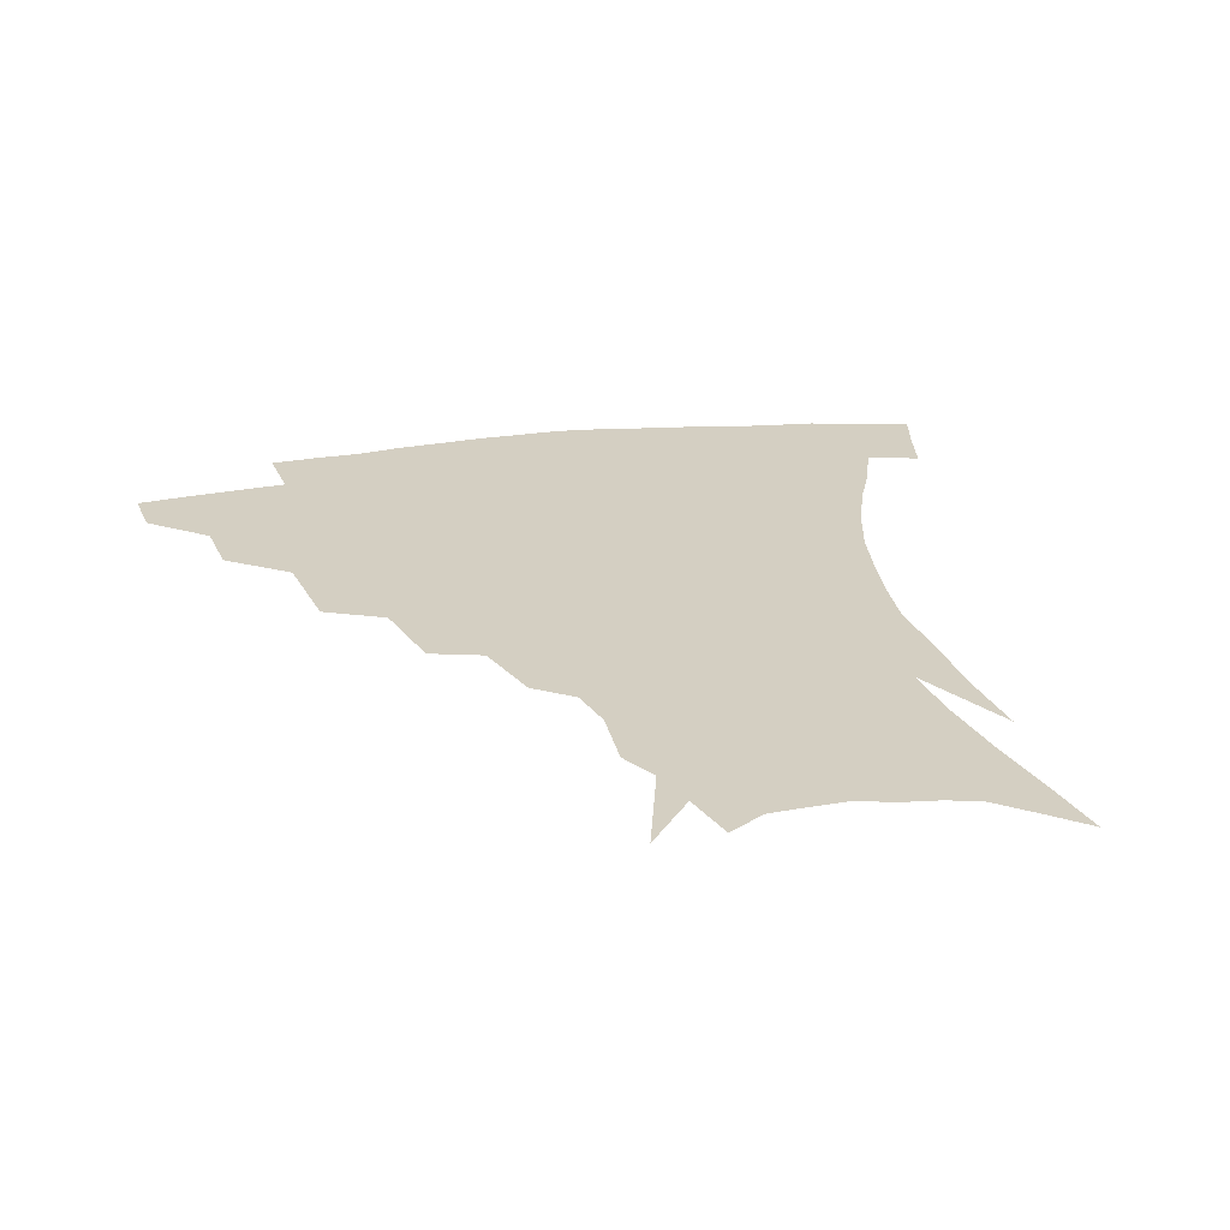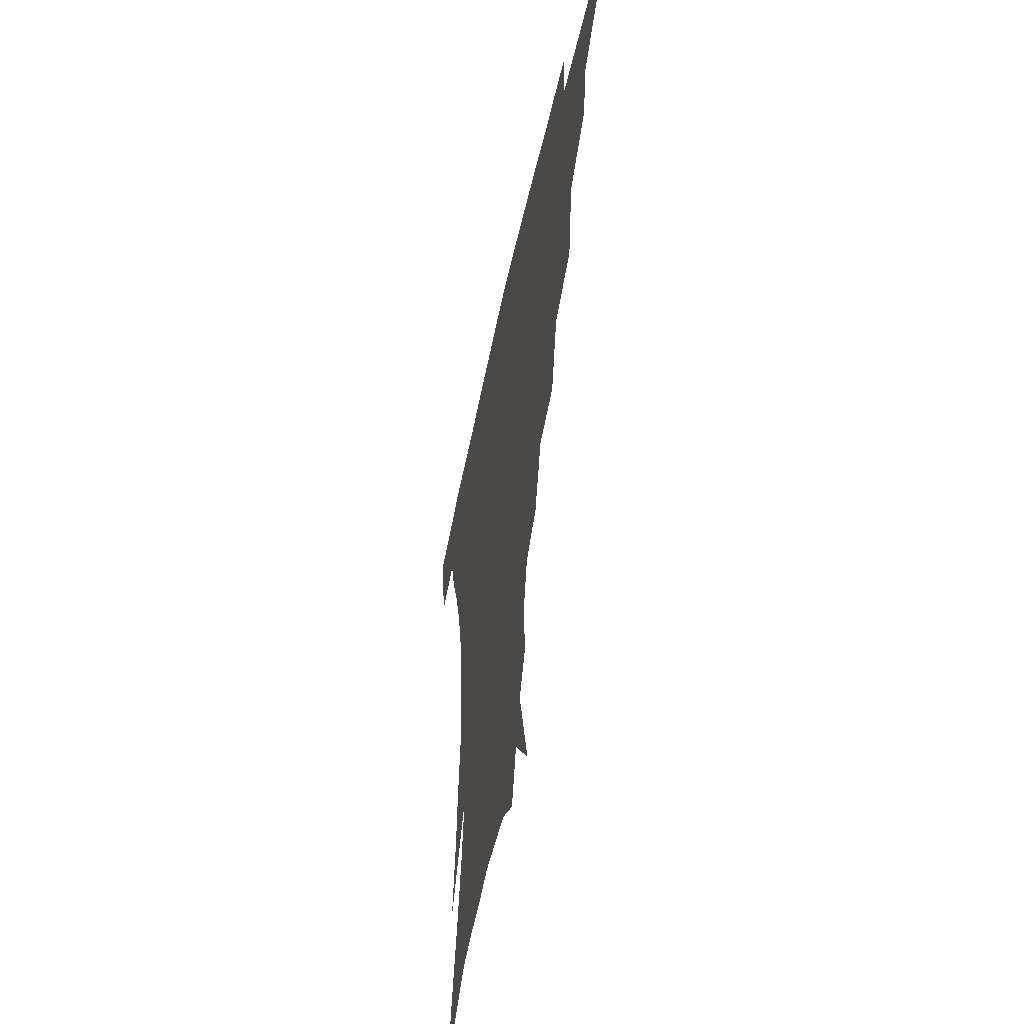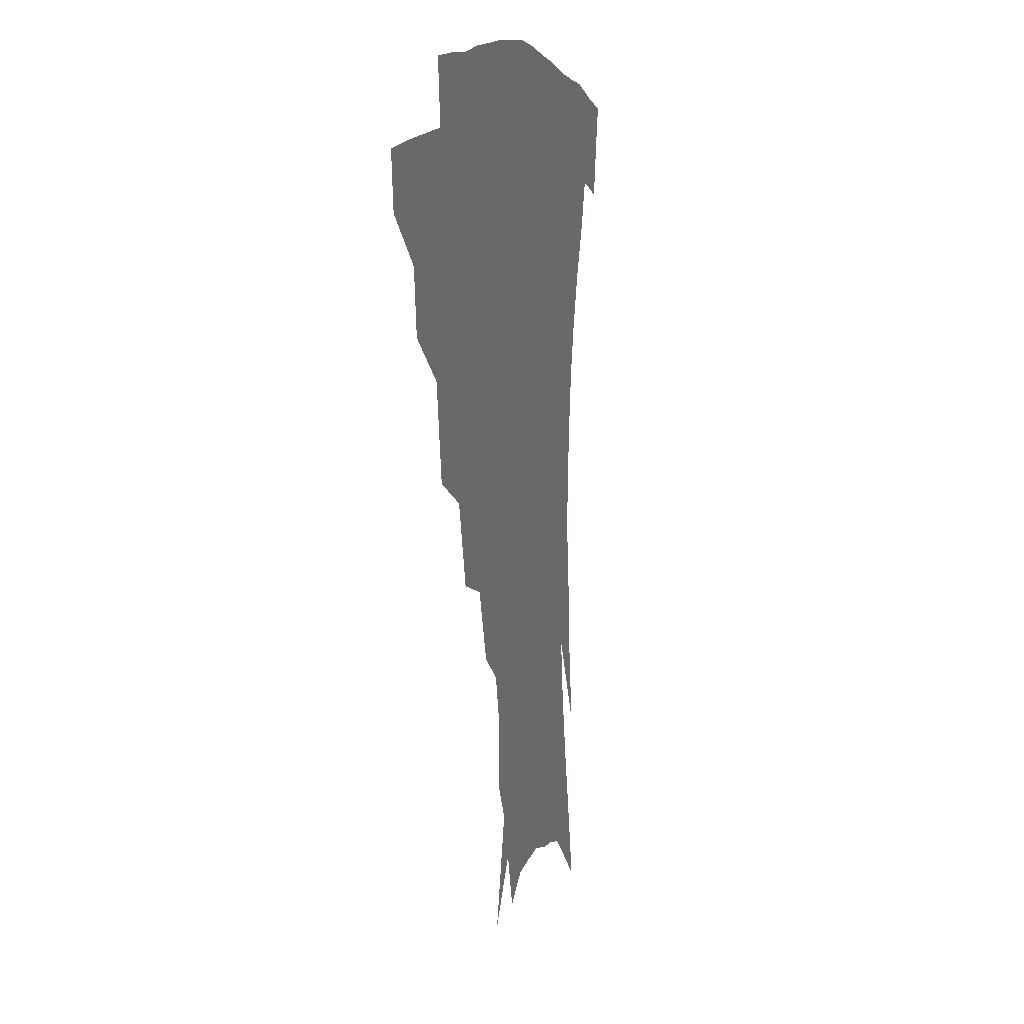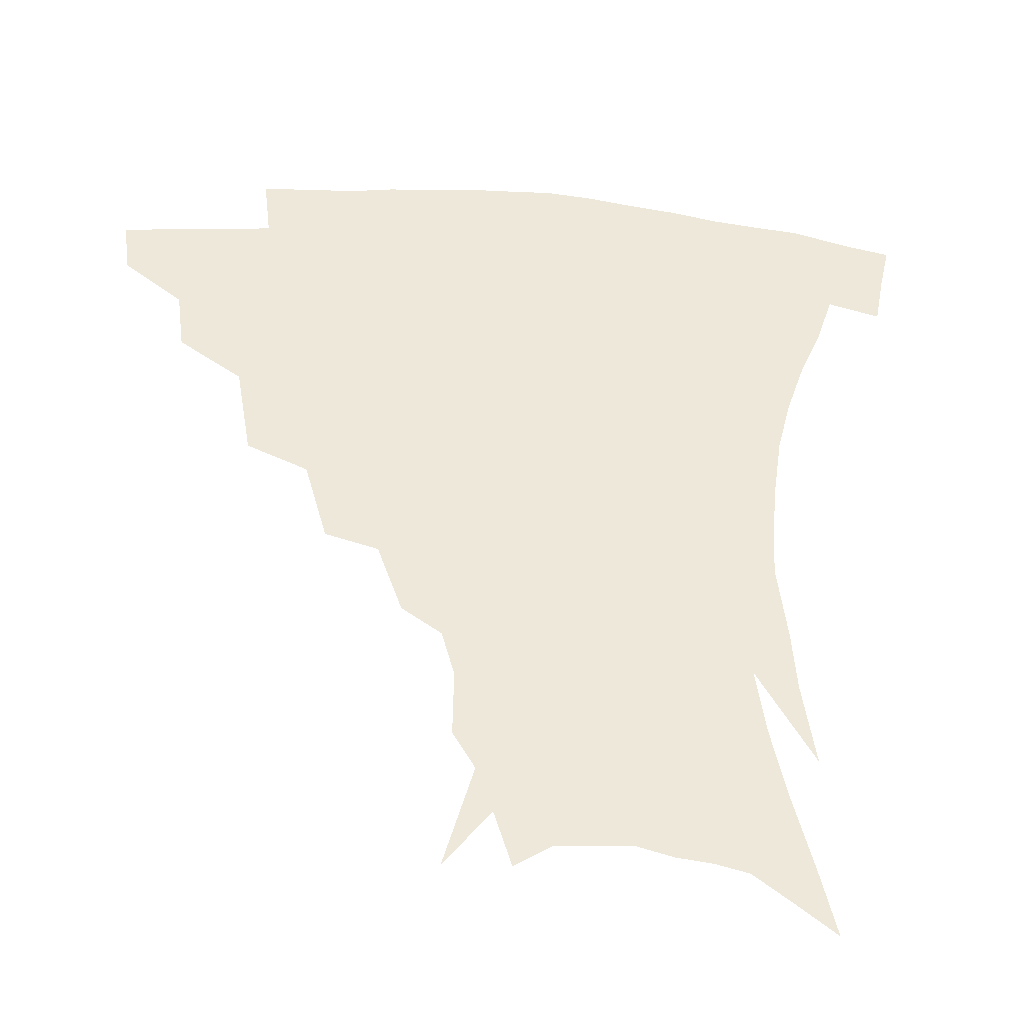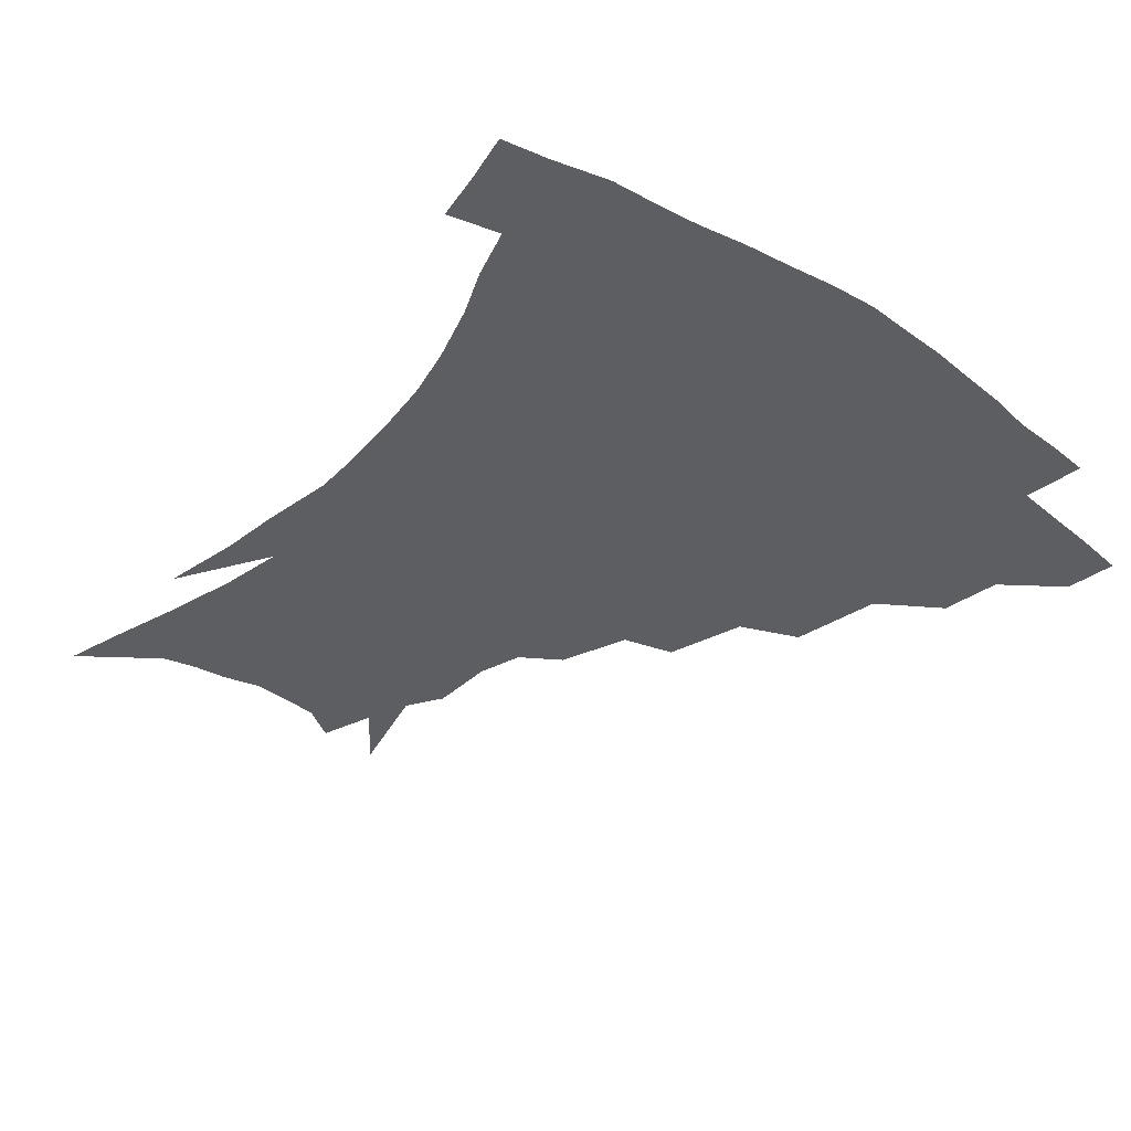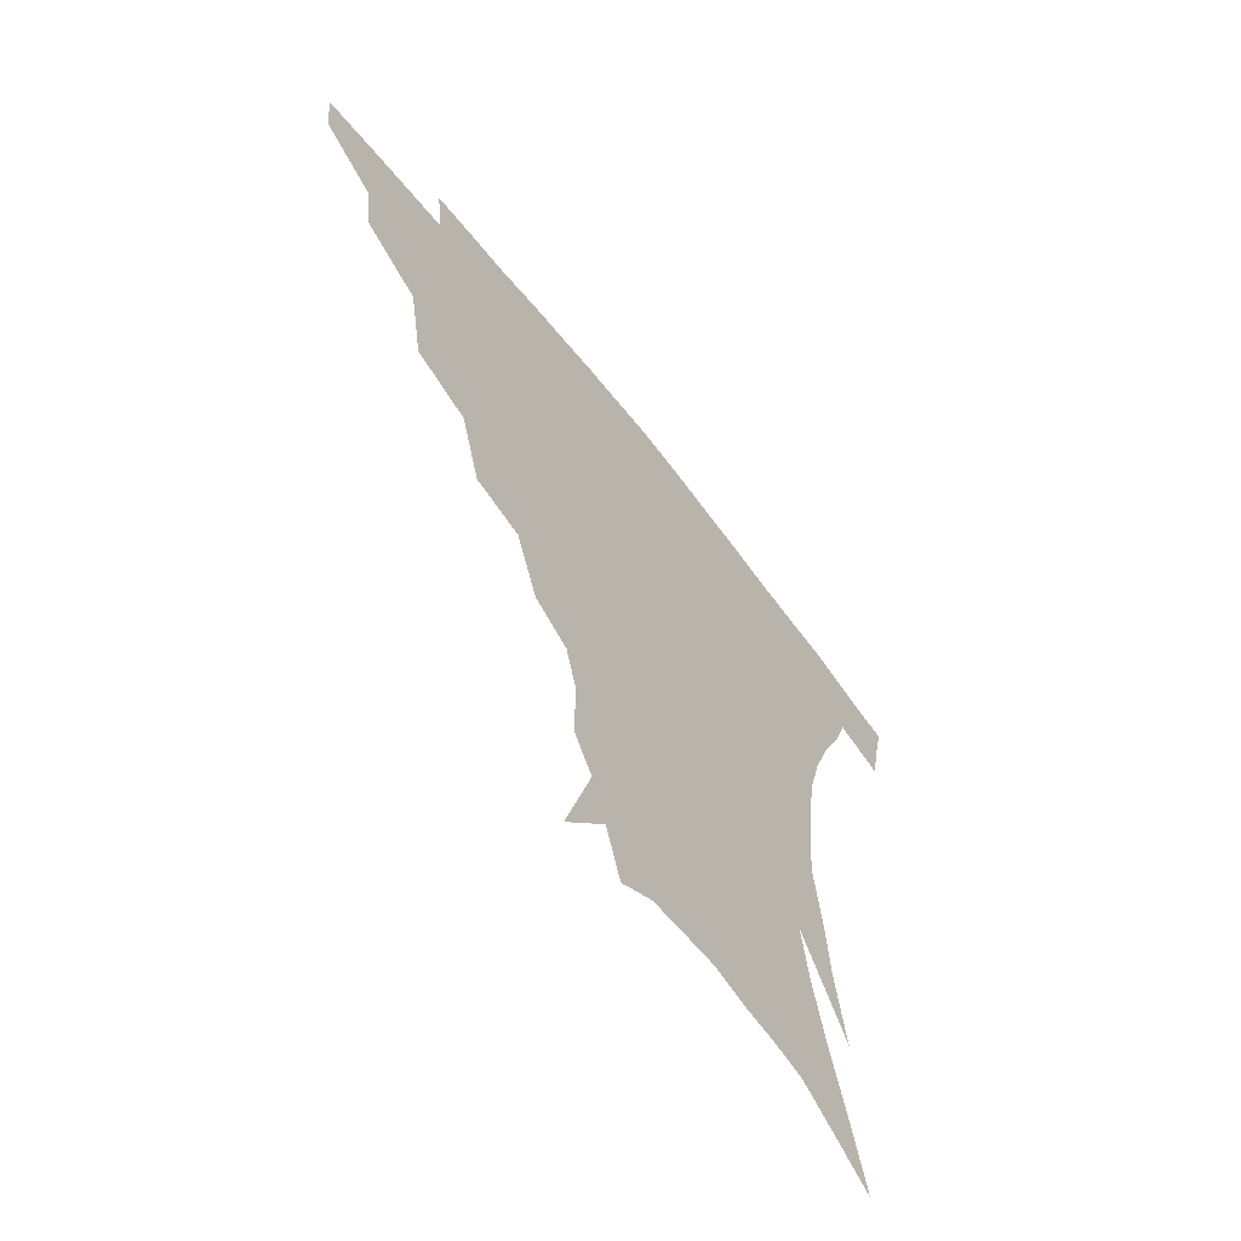
<metadata>
{"format":"obj","ext":"obj","renderer":"f3d","projection":"perspective","resolution":1024,"background":"white","views":[{"elev":25.8,"azim":-12.7,"up":"+Z"},{"elev":-51.2,"azim":-101.8,"up":"+Y"},{"elev":9.2,"azim":-76.5,"up":"+Y"},{"elev":-39.2,"azim":-5.0,"up":"+Y"},{"elev":-37.5,"azim":139.0,"up":"+Z"},{"elev":-63.3,"azim":-52.1,"up":"+Y"}]}
</metadata>
<code>
v 454.5 338.2 0
v 452.5 354.9 0
v 475.8 304.2 0
v 473.3 323.5 0
v 471.3 340.5 0
v 468.8 357 0
v 500.7 260.8 0
v 495.7 290.3 0
v 492.3 310.1 0
v 489.6 326.9 0
v 487.2 342.7 0
v 485.4 358.6 0
v 527 226.5 0
v 519.8 252.3 0
v 513.7 273.1 0
v 510.3 297.9 0
v 507.5 314.6 0
v 504.9 329.6 0
v 502.9 344.7 0
v 501 360.1 0
v 498.8 379.5 0
v 551.6 199.1 0
v 543.7 221.6 0
v 536.1 239 0
v 531.4 266.9 0
v 527.2 284.1 0
v 524.2 301.1 0
v 521.8 317.3 0
v 519.6 332.1 0
v 517.8 346.4 0
v 515.7 361.4 0
v 513.4 380.7 0
v 567.9 154.3 0
v 568.2 175.7 0
v 564.1 190.4 0
v 557.7 212.4 0
v 551.6 234 0
v 546.9 256.3 0
v 543.5 275.4 0
v 540.8 291.3 0
v 538.1 305.1 0
v 535.8 319.4 0
v 533.9 333.5 0
v 532.4 348.2 0
v 530.2 364.2 0
v 528.2 381.3 0
v 565.2 109.2 0
v 574.8 142.5 0
v 576.3 165.1 0
v 574.7 184.9 0
v 570.2 204.1 0
v 565.3 220.3 0
v 560.7 243.3 0
v 557.8 263.1 0
v 555.3 279.8 0
v 553.3 294 0
v 552.1 308.9 0
v 550.3 322.1 0
v 548.3 335.5 0
v 547.1 349.6 0
v 544.9 365.3 0
v 542.5 383.5 0
v 580.1 127.9 0
v 583.9 149.9 0
v 584.3 176.5 0
v 581.6 193.3 0
v 577.7 211.3 0
v 573.9 230.4 0
v 570.6 248.9 0
v 568.9 269.8 0
v 566.8 281.6 0
v 565.9 297.2 0
v 565 311 0
v 564.1 324 0
v 564.3 337.2 0
v 561.3 351.2 0
v 559.6 365.5 0
v 556.6 384.7 0
v 585.6 110 0
v 591.4 137.4 0
v 592.8 159.3 0
v 591.8 180.4 0
v 589 200.7 0
v 586 217.9 0
v 583.1 238.7 0
v 581.1 254.5 0
v 579.6 272.3 0
v 578.6 285 0
v 578.4 300.2 0
v 577.5 312.3 0
v 576.8 324.3 0
v 576.8 338.1 0
v 574.9 352.1 0
v 573.6 365.7 0
v 570.5 386 0
v 597.2 117.1 0
v 600.8 140.9 0
v 601 163.8 0
v 599.6 183.4 0
v 597.1 202.1 0
v 594.6 220.5 0
v 592.6 238.7 0
v 591.1 258.3 0
v 590.3 273 0
v 590.1 286.7 0
v 590.2 301.6 0
v 589.7 312.9 0
v 589.8 325.6 0
v 590 338.7 0
v 588.4 352.9 0
v 587 367.5 0
v 584.5 386.3 0
v 608.8 117.9 0
v 610.1 143.6 0
v 609.2 164.4 0
v 607.5 186.4 0
v 605.2 206 0
v 603.4 223.4 0
v 602 243.5 0
v 601.2 258.3 0
v 601.1 272.2 0
v 601.3 288.1 0
v 601.7 301.7 0
v 602.5 314.2 0
v 602.4 326.2 0
v 602.6 338.9 0
v 601.8 353.1 0
v 601 367.9 0
v 598.4 386.9 0
v 620.9 118.5 0
v 619 145.5 0
v 617.5 165.7 0
v 615.4 188.3 0
v 613.7 206.4 0
v 612.1 224.9 0
v 611.3 243.4 0
v 611.2 258 0
v 611.7 274.2 0
v 612.3 288.4 0
v 613.2 300.6 0
v 614.5 314.6 0
v 615.4 326.9 0
v 615.5 339.6 0
v 615.3 353 0
v 615.9 366.7 0
v 613 385.4 0
v 632.5 115.3 0
v 628.3 143.8 0
v 625.8 166.1 0
v 623.4 189.2 0
v 622.1 207.2 0
v 621 224.4 0
v 620.5 242 0
v 621.1 256.2 0
v 621.9 272 0
v 622.9 286.1 0
v 624.5 299.7 0
v 626.1 313 0
v 628 326.3 0
v 629.5 338.4 0
v 630.2 351.2 0
v 631.3 363.9 0
v 628.1 382.9 0
v 643.5 113.8 0
v 637.8 141.1 0
v 634.2 165 0
v 631.8 186.9 0
v 630.6 205.1 0
v 630.1 221.5 0
v 630 237.5 0
v 630.5 253.6 0
v 631.6 270.8 0
v 633.3 283.8 0
v 635.5 299.5 0
v 637.9 312.3 0
v 640.2 324.9 0
v 642.2 337.2 0
v 644.2 349.7 0
v 644.7 363 0
v 642.8 380.8 0
v 654 111.1 0
v 648.4 135 0
v 643.4 160.6 0
v 640.6 182.1 0
v 639.4 200.4 0
v 639.1 217 0
v 639.2 233 0
v 639.8 249.2 0
v 640.9 267.7 0
v 643.2 282.5 0
v 645.8 295.8 0
v 649 310.6 0
v 652 322.9 0
v 654.9 335.5 0
v 657.6 348 0
v 658.2 361.8 0
v 657.8 377.8 0
v 666 101.8 0
v 660.3 125.3 0
v 654.1 151.9 0
v 651 172.4 0
v 649 192.2 0
v 648.4 209.9 0
v 648.1 227.5 0
v 648.6 244.7 0
v 650 261.8 0
v 652.4 278 0
v 655.7 295 0
v 659.5 306.6 0
v 663.5 320.3 0
v 667 332.8 0
v 670.6 346 0
v 671.5 361.2 0
v 672.3 375.9 0
v 678.3 92.01 0
v 673.5 112.9 0
v 667 138.2 0
v 662.2 161.1 0
v 659.2 181.7 0
v 658.1 201 0
v 657.3 219.4 0
v 658 235.1 0
v 659.1 253.1 0
v 661.2 270.9 0
v 664.4 288.3 0
v 669.2 300.7 0
v 674.5 316.7 0
v 679.2 330 0
v 682.9 343.7 0
v 685.3 358.7 0
v 686.4 374.4 0
v 676.9 150.4 0
v 672.9 177.1 0
v 671.5 196.7 0
v 668.5 221.3 0
v 669.3 237.6 0
v 671.1 255 0
v 673.7 273.8 0
v 678 291 0
v 684.2 309.3 0
v 690.9 324.4 0
v 696 340.2 0
v 700.5 354.9 0
v 704.2 369.4 0
v 712.3 335.6 0
v 715.3 351.6 0
v 718.6 366.2 0
f 4 5 1
f 1 5 2
f 5 6 2
f 8 9 3
f 3 9 4
f 9 10 4
f 4 10 5
f 10 11 5
f 5 11 6
f 11 12 6
f 14 15 7
f 7 15 8
f 15 16 8
f 8 16 9
f 16 17 9
f 9 17 10
f 17 18 10
f 10 18 11
f 18 19 11
f 11 19 12
f 19 20 12
f 23 24 13
f 13 24 14
f 24 25 14
f 14 25 15
f 25 26 15
f 15 26 16
f 26 27 16
f 16 27 17
f 27 28 17
f 17 28 18
f 28 29 18
f 18 29 19
f 29 30 19
f 19 30 20
f 30 31 20
f 20 31 21
f 31 32 21
f 35 36 22
f 22 36 23
f 36 37 23
f 23 37 24
f 37 38 24
f 24 38 25
f 38 39 25
f 25 39 26
f 39 40 26
f 26 40 27
f 40 41 27
f 27 41 28
f 41 42 28
f 28 42 29
f 42 43 29
f 29 43 30
f 43 44 30
f 30 44 31
f 44 45 31
f 31 45 32
f 45 46 32
f 48 49 33
f 33 49 34
f 49 50 34
f 34 50 35
f 50 51 35
f 35 51 36
f 51 52 36
f 36 52 37
f 52 53 37
f 37 53 38
f 53 54 38
f 38 54 39
f 54 55 39
f 39 55 40
f 55 56 40
f 40 56 41
f 56 57 41
f 41 57 42
f 57 58 42
f 42 58 43
f 58 59 43
f 43 59 44
f 59 60 44
f 44 60 45
f 60 61 45
f 45 61 46
f 61 62 46
f 47 63 48
f 63 64 48
f 48 64 49
f 64 65 49
f 49 65 50
f 65 66 50
f 50 66 51
f 66 67 51
f 51 67 52
f 67 68 52
f 52 68 53
f 68 69 53
f 53 69 54
f 69 70 54
f 54 70 55
f 70 71 55
f 55 71 56
f 71 72 56
f 56 72 57
f 72 73 57
f 57 73 58
f 73 74 58
f 58 74 59
f 74 75 59
f 59 75 60
f 75 76 60
f 60 76 61
f 76 77 61
f 61 77 62
f 77 78 62
f 79 80 63
f 63 80 64
f 80 81 64
f 64 81 65
f 81 82 65
f 65 82 66
f 82 83 66
f 66 83 67
f 83 84 67
f 67 84 68
f 84 85 68
f 68 85 69
f 85 86 69
f 69 86 70
f 86 87 70
f 70 87 71
f 87 88 71
f 71 88 72
f 88 89 72
f 72 89 73
f 89 90 73
f 73 90 74
f 90 91 74
f 74 91 75
f 91 92 75
f 75 92 76
f 92 93 76
f 76 93 77
f 93 94 77
f 77 94 78
f 94 95 78
f 79 96 80
f 96 97 80
f 80 97 81
f 97 98 81
f 81 98 82
f 98 99 82
f 82 99 83
f 99 100 83
f 83 100 84
f 100 101 84
f 84 101 85
f 101 102 85
f 85 102 86
f 102 103 86
f 86 103 87
f 103 104 87
f 87 104 88
f 104 105 88
f 88 105 89
f 105 106 89
f 89 106 90
f 106 107 90
f 90 107 91
f 107 108 91
f 91 108 92
f 108 109 92
f 92 109 93
f 109 110 93
f 93 110 94
f 110 111 94
f 94 111 95
f 111 112 95
f 96 113 97
f 113 114 97
f 97 114 98
f 114 115 98
f 98 115 99
f 115 116 99
f 99 116 100
f 116 117 100
f 100 117 101
f 117 118 101
f 101 118 102
f 118 119 102
f 102 119 103
f 119 120 103
f 103 120 104
f 120 121 104
f 104 121 105
f 121 122 105
f 105 122 106
f 122 123 106
f 106 123 107
f 123 124 107
f 107 124 108
f 124 125 108
f 108 125 109
f 125 126 109
f 109 126 110
f 126 127 110
f 110 127 111
f 127 128 111
f 111 128 112
f 128 129 112
f 113 130 114
f 130 131 114
f 114 131 115
f 131 132 115
f 115 132 116
f 132 133 116
f 116 133 117
f 133 134 117
f 117 134 118
f 134 135 118
f 118 135 119
f 135 136 119
f 119 136 120
f 136 137 120
f 120 137 121
f 137 138 121
f 121 138 122
f 138 139 122
f 122 139 123
f 139 140 123
f 123 140 124
f 140 141 124
f 124 141 125
f 141 142 125
f 125 142 126
f 142 143 126
f 126 143 127
f 143 144 127
f 127 144 128
f 144 145 128
f 128 145 129
f 145 146 129
f 130 147 131
f 147 148 131
f 131 148 132
f 148 149 132
f 132 149 133
f 149 150 133
f 133 150 134
f 150 151 134
f 134 151 135
f 151 152 135
f 135 152 136
f 152 153 136
f 136 153 137
f 153 154 137
f 137 154 138
f 154 155 138
f 138 155 139
f 155 156 139
f 139 156 140
f 156 157 140
f 140 157 141
f 157 158 141
f 141 158 142
f 158 159 142
f 142 159 143
f 159 160 143
f 143 160 144
f 160 161 144
f 144 161 145
f 161 162 145
f 145 162 146
f 162 163 146
f 147 164 148
f 164 165 148
f 148 165 149
f 165 166 149
f 149 166 150
f 166 167 150
f 150 167 151
f 167 168 151
f 151 168 152
f 168 169 152
f 152 169 153
f 169 170 153
f 153 170 154
f 170 171 154
f 154 171 155
f 171 172 155
f 155 172 156
f 172 173 156
f 156 173 157
f 173 174 157
f 157 174 158
f 174 175 158
f 158 175 159
f 175 176 159
f 159 176 160
f 176 177 160
f 160 177 161
f 177 178 161
f 161 178 162
f 178 179 162
f 162 179 163
f 179 180 163
f 164 181 165
f 181 182 165
f 165 182 166
f 182 183 166
f 166 183 167
f 183 184 167
f 167 184 168
f 184 185 168
f 168 185 169
f 185 186 169
f 169 186 170
f 186 187 170
f 170 187 171
f 187 188 171
f 171 188 172
f 188 189 172
f 172 189 173
f 189 190 173
f 173 190 174
f 190 191 174
f 174 191 175
f 191 192 175
f 175 192 176
f 192 193 176
f 176 193 177
f 193 194 177
f 177 194 178
f 194 195 178
f 178 195 179
f 195 196 179
f 179 196 180
f 196 197 180
f 181 198 182
f 198 199 182
f 182 199 183
f 199 200 183
f 183 200 184
f 200 201 184
f 184 201 185
f 201 202 185
f 185 202 186
f 202 203 186
f 186 203 187
f 203 204 187
f 187 204 188
f 204 205 188
f 188 205 189
f 205 206 189
f 189 206 190
f 206 207 190
f 190 207 191
f 207 208 191
f 191 208 192
f 208 209 192
f 192 209 193
f 209 210 193
f 193 210 194
f 210 211 194
f 194 211 195
f 211 212 195
f 195 212 196
f 212 213 196
f 196 213 197
f 213 214 197
f 198 215 199
f 215 216 199
f 199 216 200
f 216 217 200
f 200 217 201
f 217 218 201
f 201 218 202
f 218 219 202
f 202 219 203
f 219 220 203
f 203 220 204
f 220 221 204
f 204 221 205
f 221 222 205
f 205 222 206
f 222 223 206
f 206 223 207
f 223 224 207
f 207 224 208
f 224 225 208
f 208 225 209
f 225 226 209
f 209 226 210
f 226 227 210
f 210 227 211
f 227 228 211
f 211 228 212
f 228 229 212
f 212 229 213
f 229 230 213
f 213 230 214
f 230 231 214
f 219 232 220
f 232 233 220
f 220 233 221
f 233 234 221
f 221 234 222
f 234 235 222
f 222 235 223
f 235 236 223
f 223 236 224
f 236 237 224
f 224 237 225
f 237 238 225
f 225 238 226
f 238 239 226
f 226 239 227
f 239 240 227
f 227 240 228
f 240 241 228
f 228 241 229
f 241 242 229
f 229 242 230
f 242 243 230
f 230 243 231
f 243 244 231
f 242 245 243
f 245 246 243
f 243 246 244
f 246 247 244

</code>
